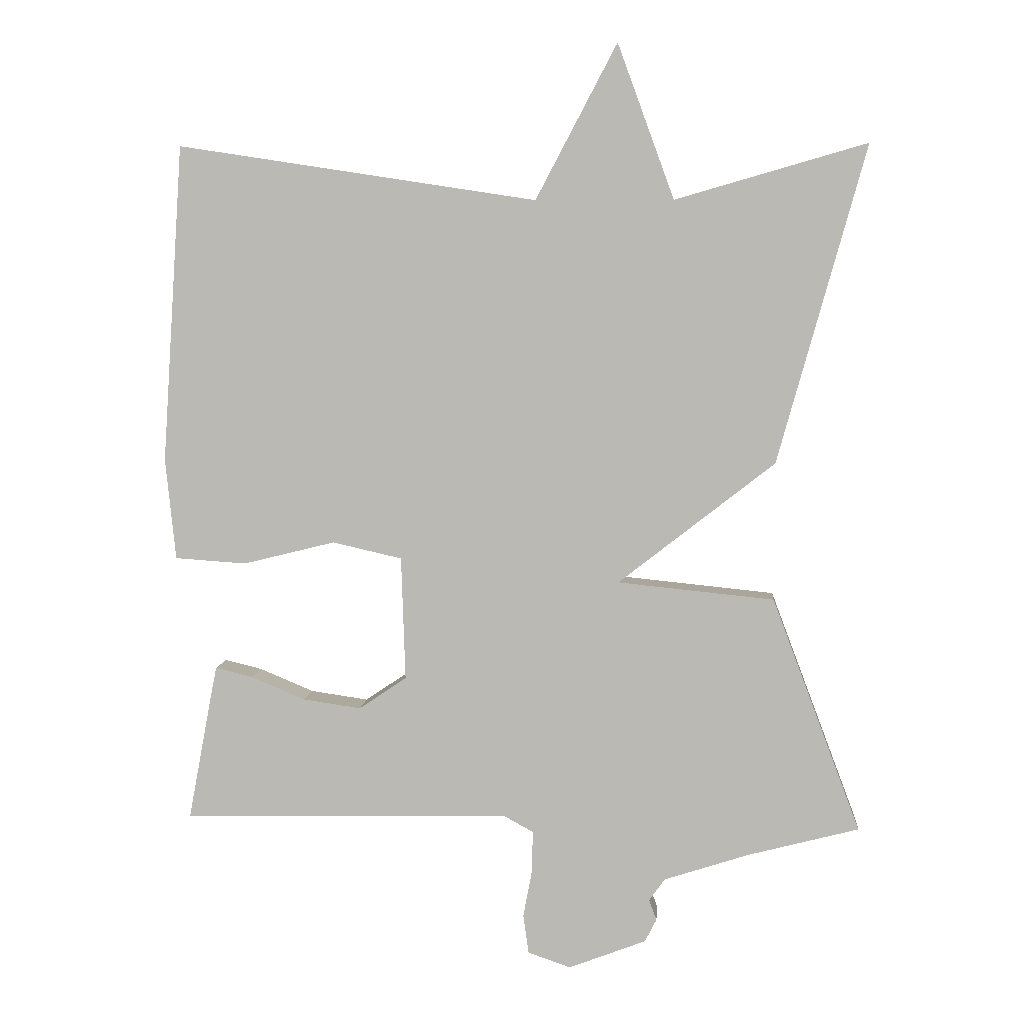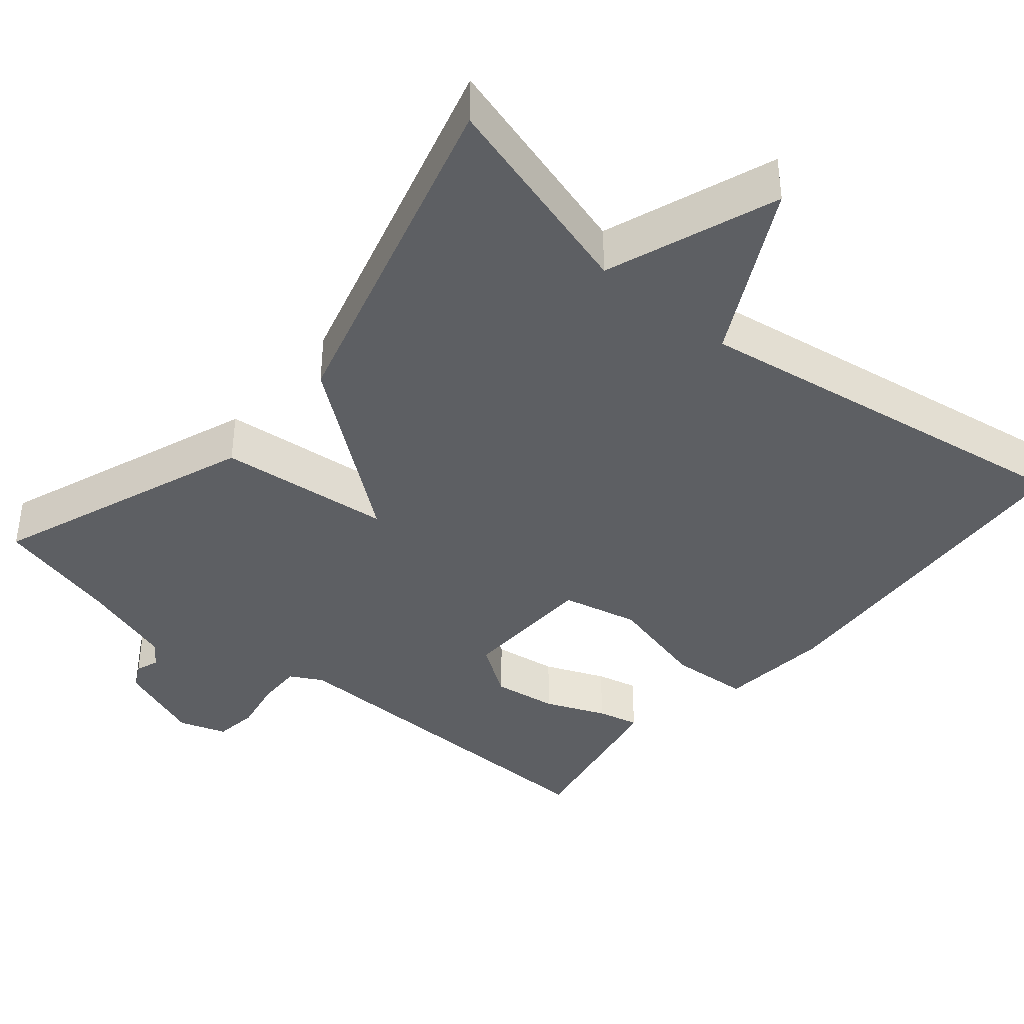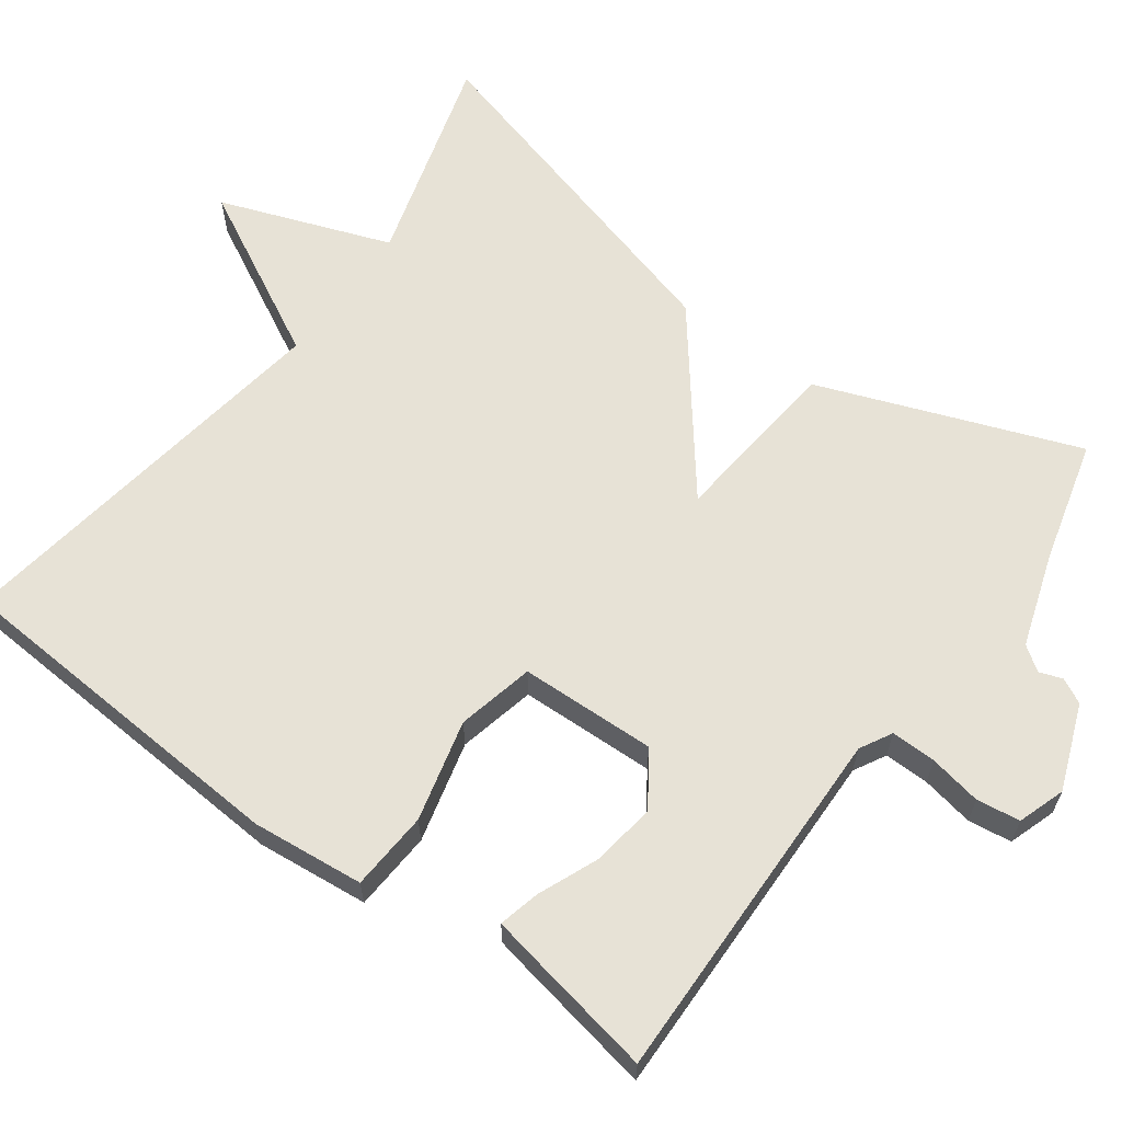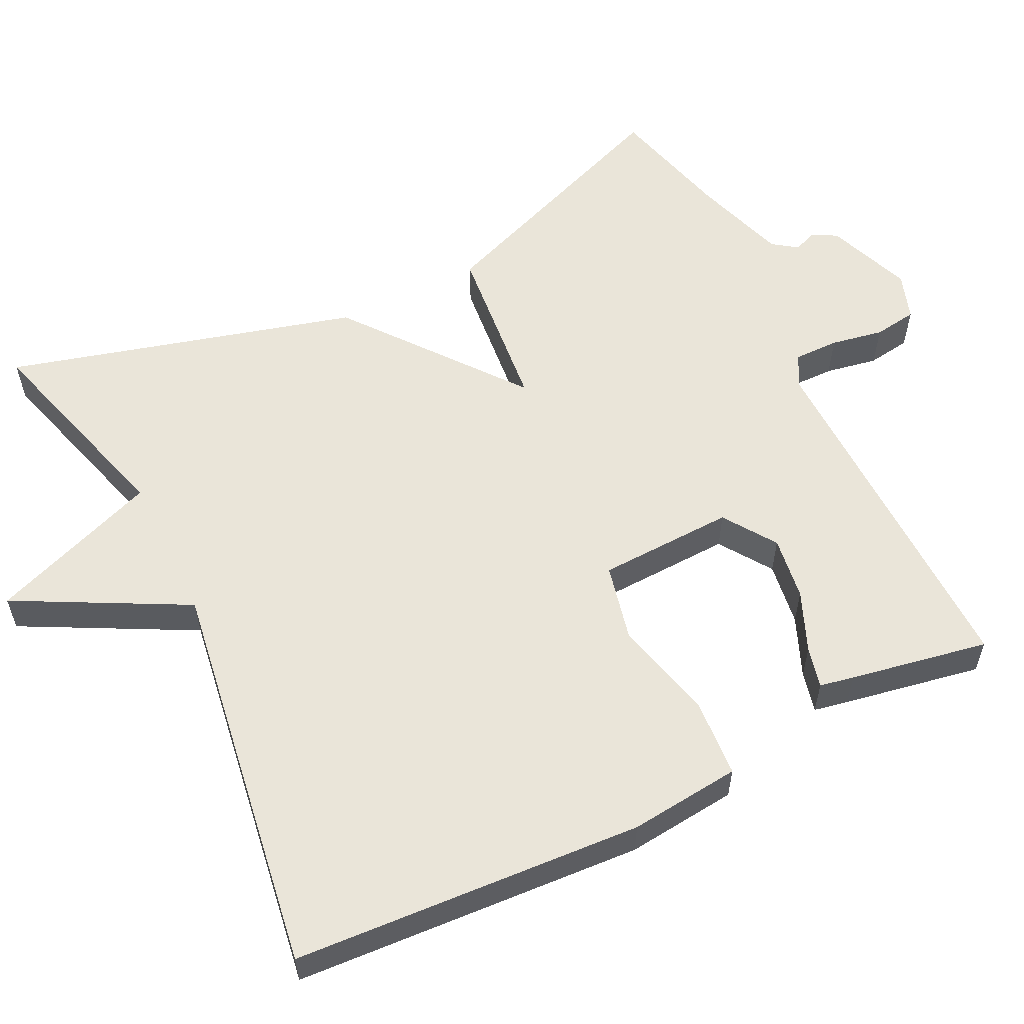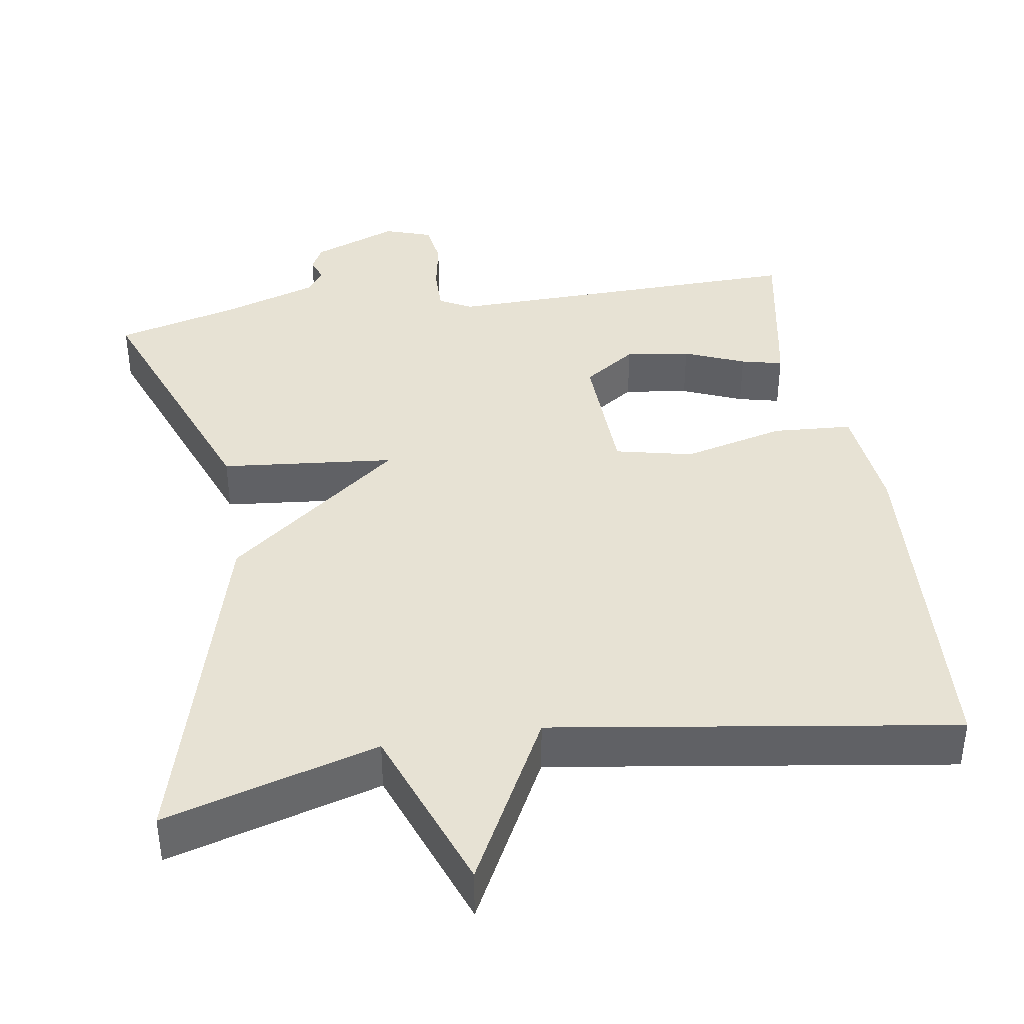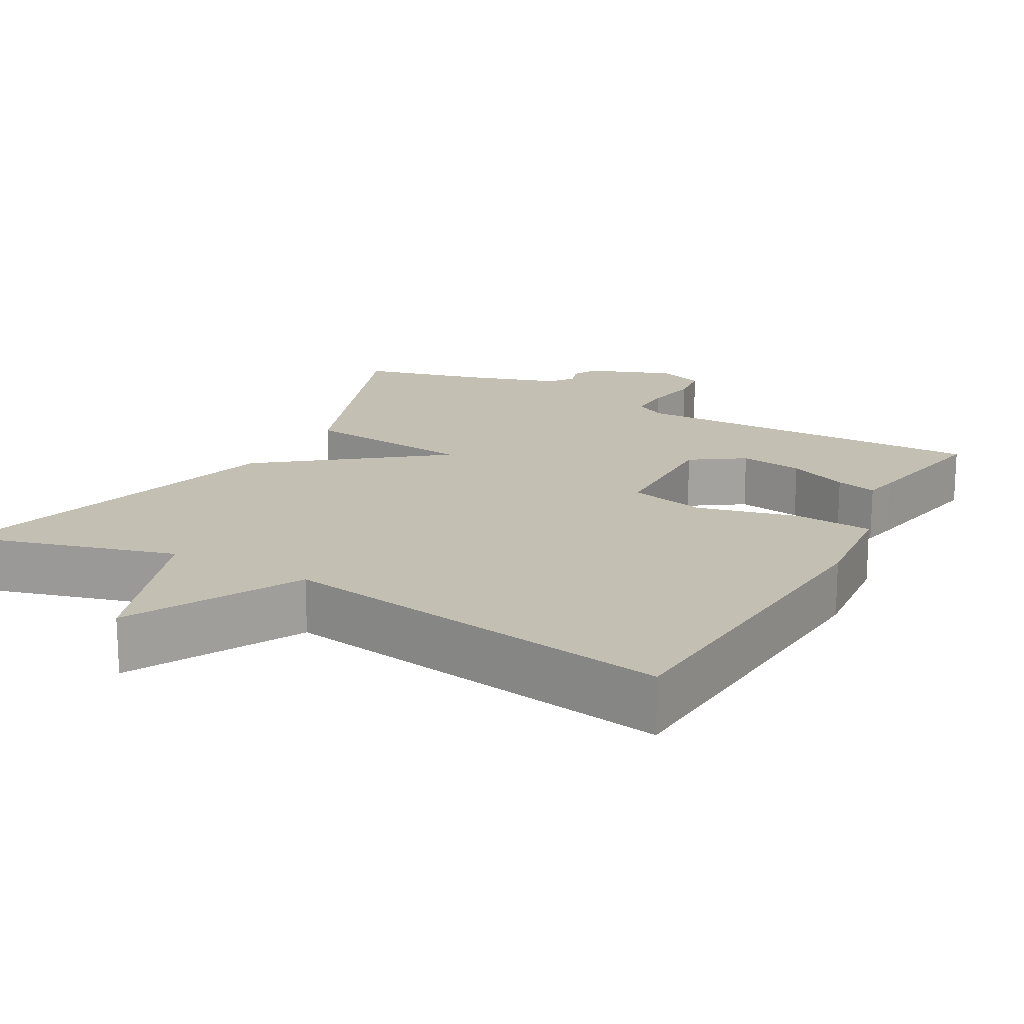
<metadata>
{"format":"obj","ext":"obj","renderer":"f3d","projection":"perspective","resolution":1024,"background":"white","views":[{"elev":5.9,"azim":-175.2,"up":"+Z"},{"elev":-39.8,"azim":-40.0,"up":"+Y"},{"elev":63.1,"azim":126.1,"up":"+Y"},{"elev":57.8,"azim":63.7,"up":"+Y"},{"elev":39.9,"azim":-9.2,"up":"+Y"},{"elev":17.8,"azim":29.2,"up":"+Y"}]}
</metadata>
<code>
v 0.5 0.07 -0.5
v 0.023 0.07 -0.491
v -0.019 0.07 -0.514
v -0.018 0.07 -0.573
v -0.005 0.07 -0.642
v -0.013 0.07 -0.699
v -0.075 0.07 -0.72
v -0.187 0.07 -0.677
v -0.204 0.07 -0.644
v -0.193 0.07 -0.614
v -0.216 0.07 -0.582
v -0.339 0.07 -0.542
v -0.5 0.07 -0.5
v -0.372 0.07 -0.16
v -0.145 0.07 -0.137
v -0.372 0.07 0.04
v -0.5 0.07 0.5
v -0.222 0.07 0.42
v -0.14 0.07 0.644
v -0.022 0.07 0.42
v 0.5 0.07 0.5
v 0.53 0.07 0.039
v 0.515 0.07 -0.108
v 0.411 0.07 -0.115
v 0.278 0.07 -0.082
v 0.177 0.07 -0.105
v 0.171 0.07 -0.284
v 0.24 0.07 -0.331
v 0.324 0.07 -0.319
v 0.403 0.07 -0.286
v 0.457 0.07 -0.273
v 0.466 0.07 -0.318
v 0.5 0 -0.5
v 0.023 0 -0.491
v -0.019 0 -0.514
v -0.018 0 -0.573
v -0.005 0 -0.642
v -0.013 0 -0.699
v -0.075 0 -0.72
v -0.187 0 -0.677
v -0.204 0 -0.644
v -0.193 0 -0.614
v -0.216 0 -0.582
v -0.339 0 -0.542
v -0.5 0 -0.5
v -0.372 0 -0.16
v -0.145 0 -0.137
v -0.372 0 0.04
v -0.5 0 0.5
v -0.222 0 0.42
v -0.14 0 0.644
v -0.022 0 0.42
v 0.5 0 0.5
v 0.53 0 0.039
v 0.515 0 -0.108
v 0.411 0 -0.115
v 0.278 0 -0.082
v 0.177 0 -0.105
v 0.171 0 -0.284
v 0.24 0 -0.331
v 0.324 0 -0.319
v 0.403 0 -0.286
v 0.457 0 -0.273
v 0.466 0 -0.318
f 32 1 2
f 31 32 2
f 30 31 2
f 29 30 2
f 28 29 2 3
f 27 28 3
f 26 27 3
f 23 24 25
f 22 23 25
f 21 22 25
f 20 21 25
f 20 25 26
f 20 26 3
f 19 20 3
f 18 19 3
f 15 16 17 18
f 12 13 14 15
f 11 12 15
f 10 11 15
f 8 9 10
f 7 8 10
f 6 7 10
f 5 6 10
f 4 5 10
f 4 10 15
f 3 4 15 18
f 34 33 64
f 34 64 63
f 34 63 62
f 34 62 61
f 35 34 61 60
f 35 60 59
f 35 59 58
f 57 56 55
f 57 55 54
f 57 54 53
f 57 53 52
f 58 57 52
f 35 58 52
f 35 52 51
f 35 51 50
f 50 49 48 47
f 47 46 45 44
f 47 44 43
f 47 43 42
f 42 41 40
f 42 40 39
f 42 39 38
f 42 38 37
f 42 37 36
f 47 42 36
f 50 47 36 35
f 1 33 34 2
f 2 34 35 3
f 3 35 36 4
f 4 36 37 5
f 5 37 38 6
f 6 38 39 7
f 7 39 40 8
f 8 40 41 9
f 9 41 42 10
f 10 42 43 11
f 11 43 44 12
f 12 44 45 13
f 13 45 46 14
f 14 46 47 15
f 15 47 48 16
f 16 48 49 17
f 17 49 50 18
f 18 50 51 19
f 19 51 52 20
f 20 52 53 21
f 21 53 54 22
f 22 54 55 23
f 23 55 56 24
f 24 56 57 25
f 25 57 58 26
f 26 58 59 27
f 27 59 60 28
f 28 60 61 29
f 29 61 62 30
f 30 62 63 31
f 31 63 64 32
f 32 64 33 1

</code>
